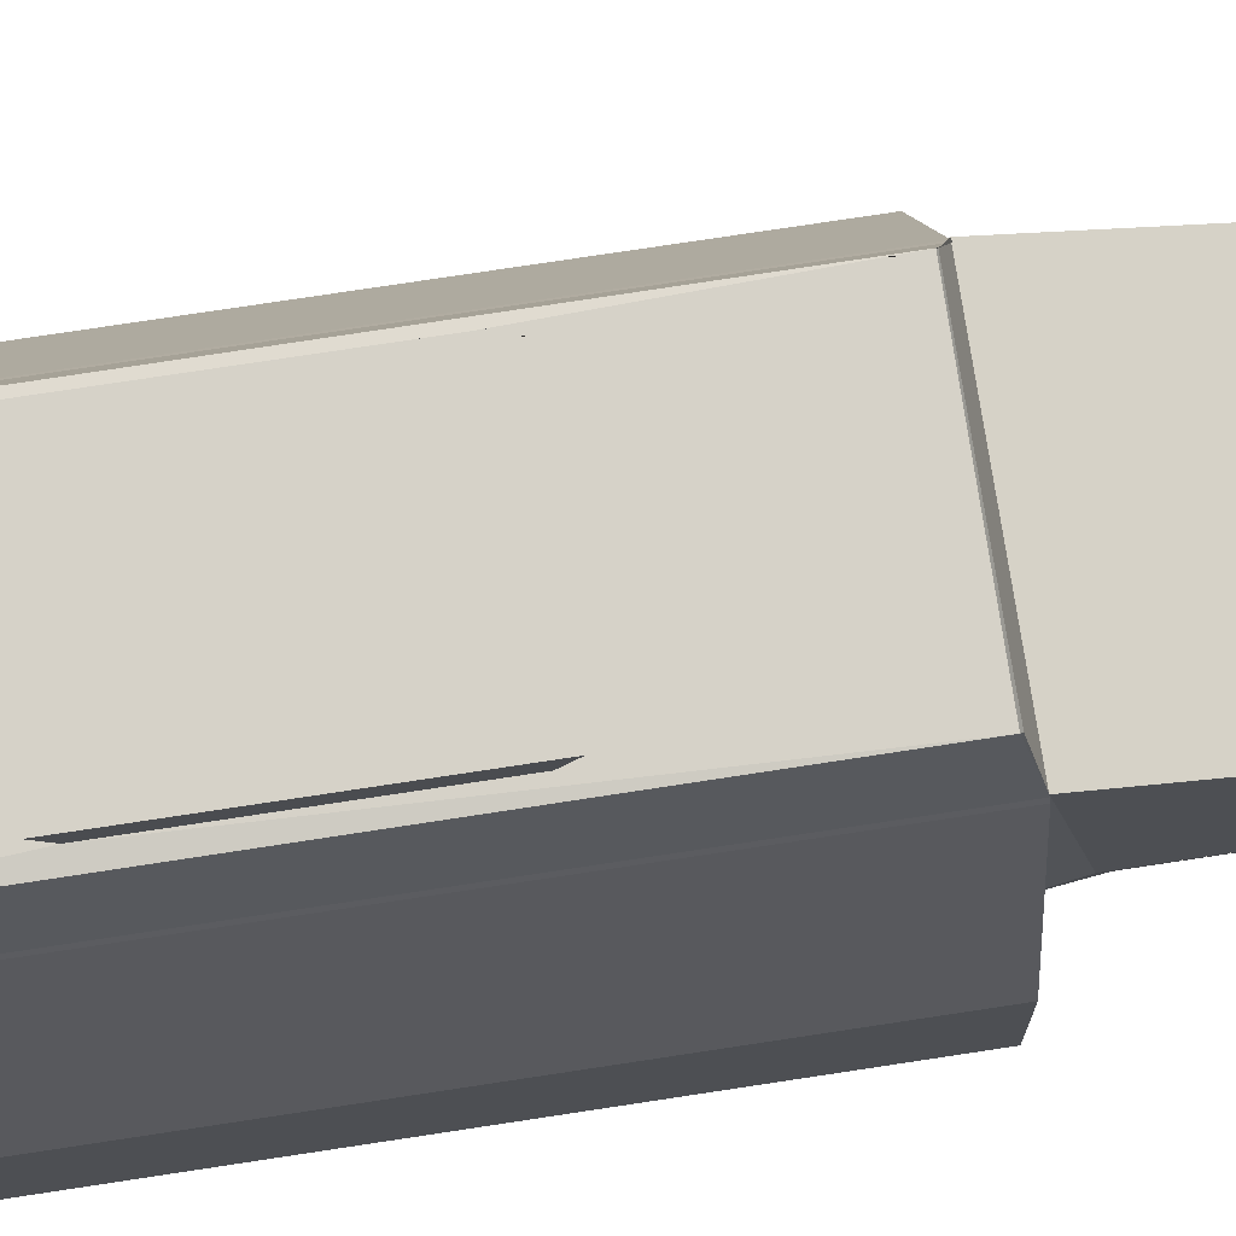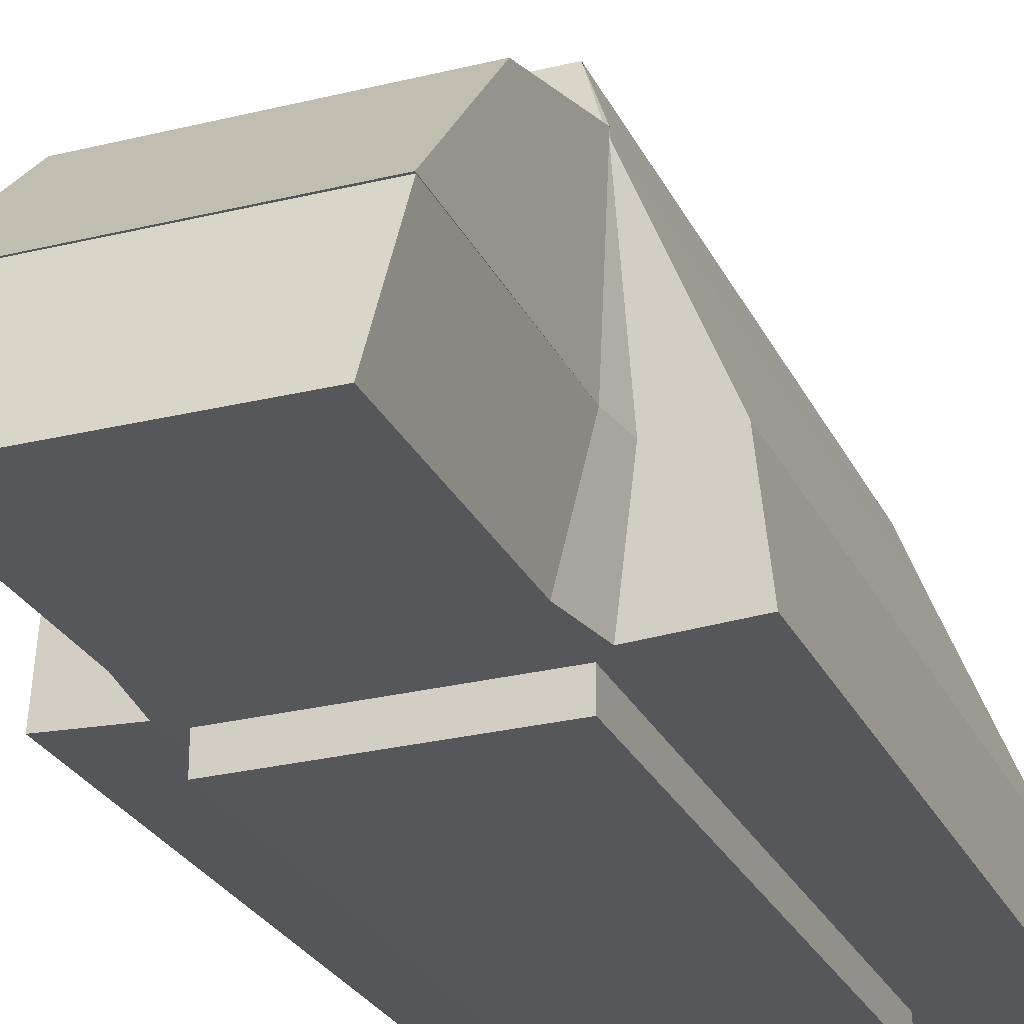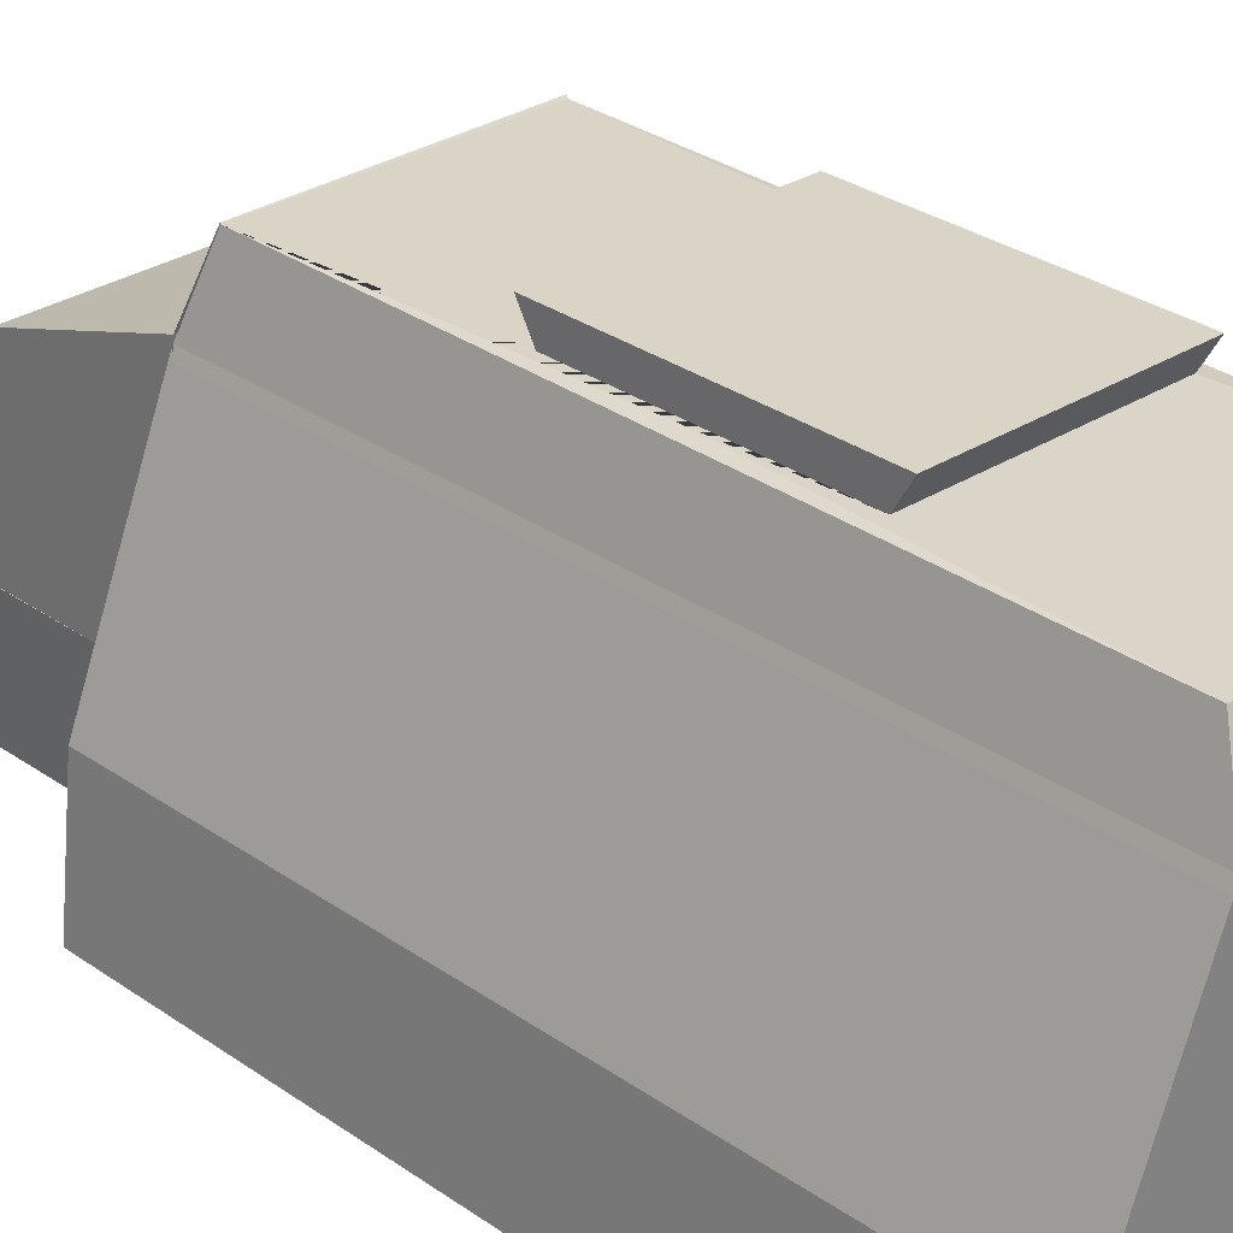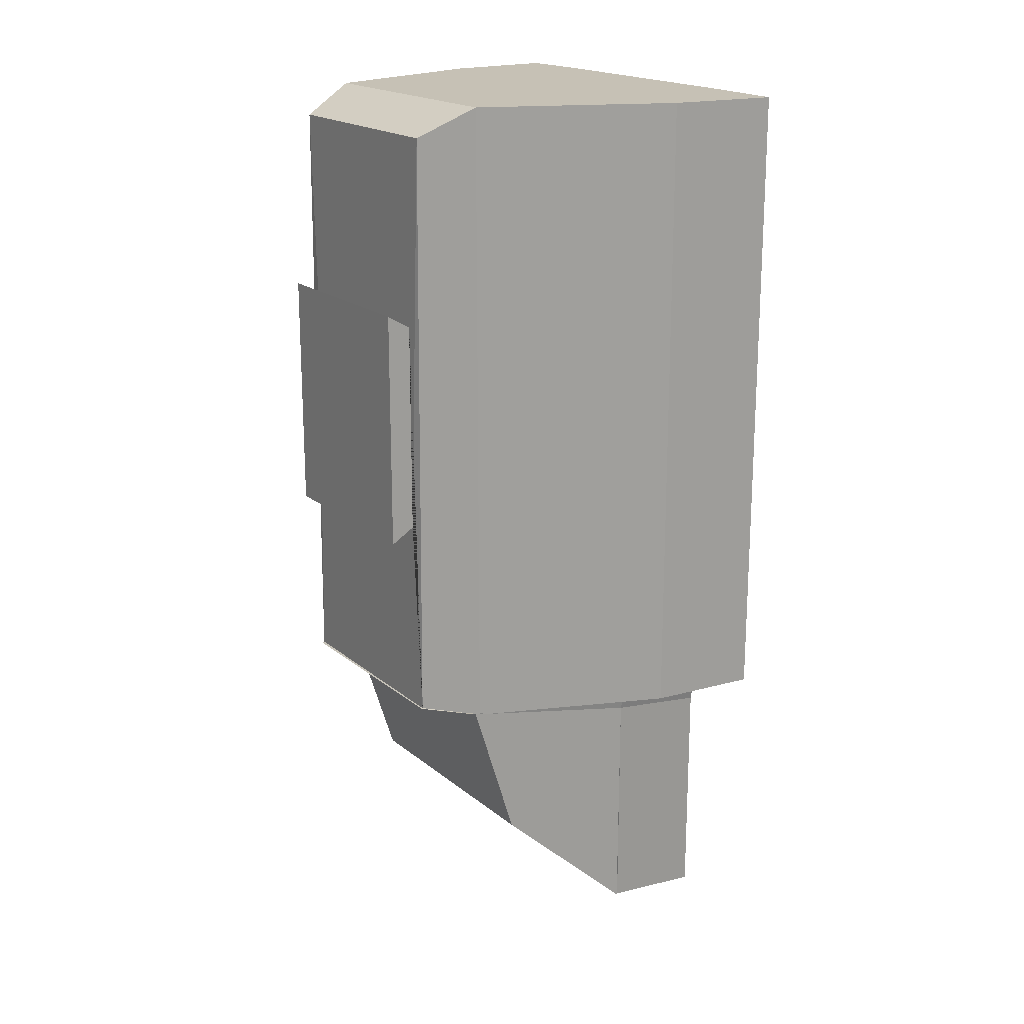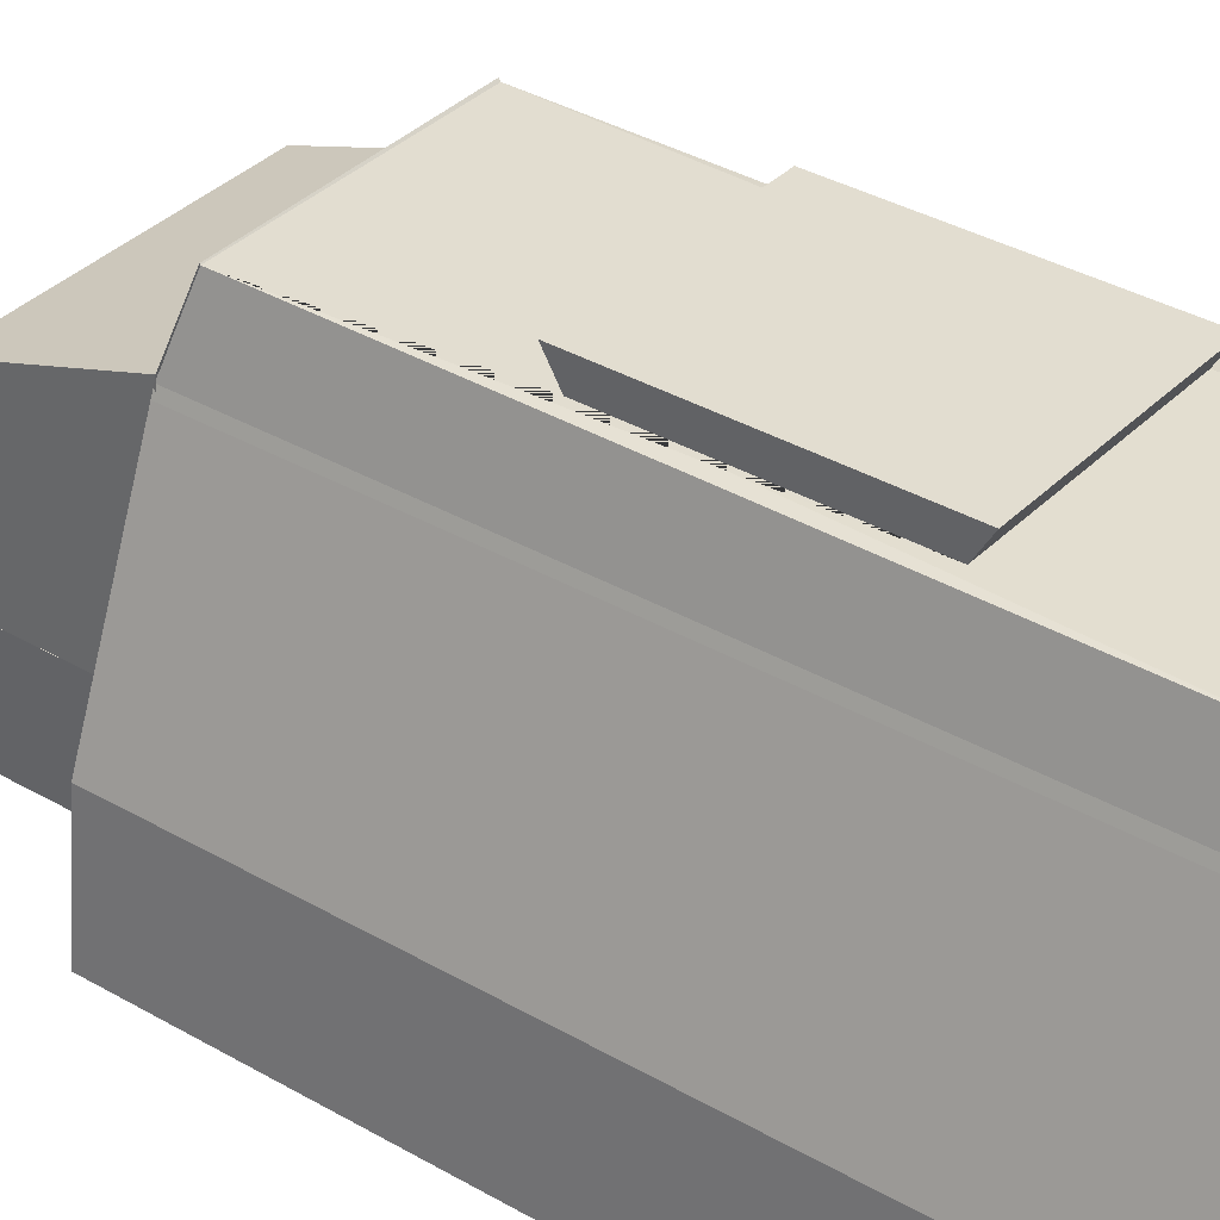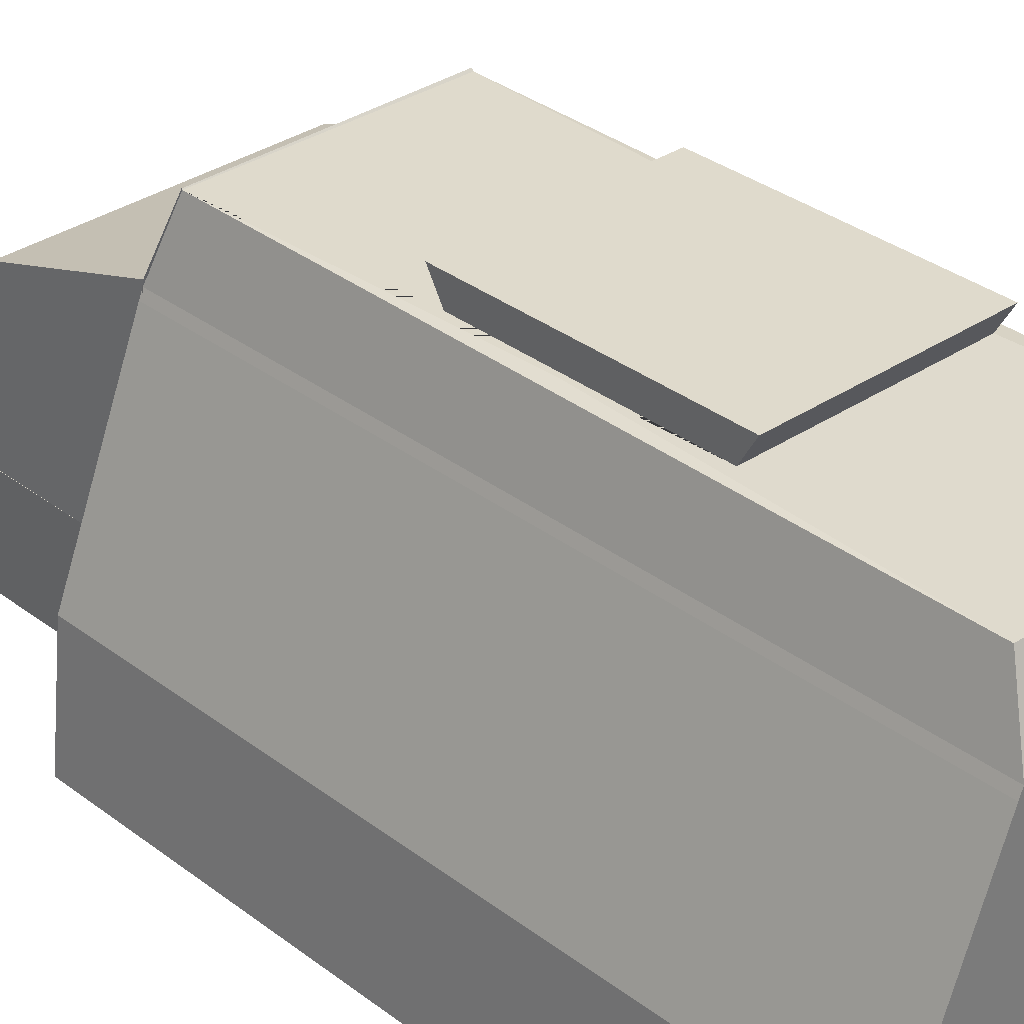
<metadata>
{"format":"obj","ext":"obj","renderer":"f3d","projection":"perspective","resolution":1024,"background":"white","views":[{"elev":77.5,"azim":81.4,"up":"+Y"},{"elev":-26.7,"azim":-158.5,"up":"+Y"},{"elev":28.9,"azim":-43.5,"up":"+Y"},{"elev":18.9,"azim":-123.7,"up":"+Z"},{"elev":35.3,"azim":-52.4,"up":"+Y"},{"elev":32.4,"azim":-43.2,"up":"+Y"}]}
</metadata>
<code>
o Cube
v 1 -0.1368 -4.677
v 1 -0.1368 0.3069
v -1 -0.1368 0.3069
v -1 -0.1368 -4.677
v 1 2.197 -4.677
v 1 2.202 0.3147
v -1 2.202 0.3147
v -1 2.197 -4.677
v 0.8501 2.663 -4.556
v 0.8501 2.632 0.1008
v -0.8501 2.663 -4.556
v -0.8501 2.632 0.1008
v 0.7421 2.663 -1.363
v 0.7421 2.663 -3.007
v -0.7421 2.663 -1.363
v -0.7421 2.663 -3.007
v 0.7421 2.848 -1.254
v 0.7421 2.848 -3.116
v -0.7421 2.848 -1.254
v -0.7421 2.848 -3.116
v 0.9451 -0.1267 -5.152
v -0.9147 -0.1375 -5.145
v 1 2.255 -4.667
v -1.006 2.242 -4.663
v 0.8508 2.678 -4.568
v -0.8472 2.667 -4.564
v 0.8786 -0.1368 -4.555
v 0.8786 -0.1368 -0.109
v -0.8786 -0.1368 -4.555
v -0.8786 -0.1368 -0.109
v 0.8786 -0.3651 -4.555
v 0.8786 -0.3651 -0.109
v -0.8786 -0.3651 -4.555
v -0.8786 -0.3651 -0.109
v -1.667 -0.1065 0.3069
v -1.667 -0.1065 -4.677
v -1.024 2.142 0.3147
v -1.025 2.138 -4.677
v 1.569 -0.1035 -4.677
v 1.569 -0.1035 0.3069
v 1.016 2.164 -4.677
v 1.015 2.168 0.3147
v 1.112 0.7464 -4.677
v 1.112 0.7481 0.3099
v -1.109 0.7481 0.3099
v -1.109 0.7464 -4.677
v 1.074 0.7747 -4.969
v -1.053 0.7629 -4.962
v -1.58 0.7445 0.3099
v -1.581 0.7429 -4.677
v 1.511 0.7545 -4.677
v 1.511 0.7562 0.3099
v 0.9451 -0.1267 -7
v -0.9147 -0.1375 -6.992
v 1.074 0.7747 -6.816
v -1.053 0.7629 -6.81
v 1.074 0.7816 -6.817
v 1 1.896 -5.797
v -1.053 0.7681 -6.818
v -1.006 1.882 -5.8
f 1 2 28 27
f 8 7 12 11
f 44 2 40 52
f 44 6 7 45
f 7 8 38 37
f 11 9 25 26
f 11 12 16 15
f 43 1 21 47
f 7 6 10 12
f 6 5 9 10
f 16 14 18 20
f 9 11 15 13
f 12 10 14 16
f 10 9 13 14
f 17 19 20 18
f 14 13 17 18
f 15 16 20 19
f 13 15 19 17
f 47 21 53 55
f 23 24 26 25
f 9 5 23 25
f 46 8 24 48
f 1 4 22 21
f 8 11 26 24
f 27 28 32 31
f 3 4 29 30
f 2 3 30 28
f 4 1 27 29
f 31 32 34 33
f 30 29 33 34
f 29 27 31 33
f 28 30 34 32
f 49 37 38 50
f 46 4 36 50
f 4 3 35 36
f 45 7 37 49
f 51 41 42 52
f 43 5 41 51
f 2 1 39 40
f 5 6 42 41
f 1 43 51 39
f 39 51 52 40
f 3 45 49 35
f 8 46 50 38
f 35 49 50 36
f 4 46 48 22
f 48 24 60 59
f 5 43 47 23
f 2 44 45 3
f 6 44 52 42
f 55 53 54 56
f 21 22 54 53
f 22 48 56 54
f 48 47 55 56
f 58 57 59 60
f 47 48 59 57
f 24 23 58 60
f 23 47 57 58

</code>
